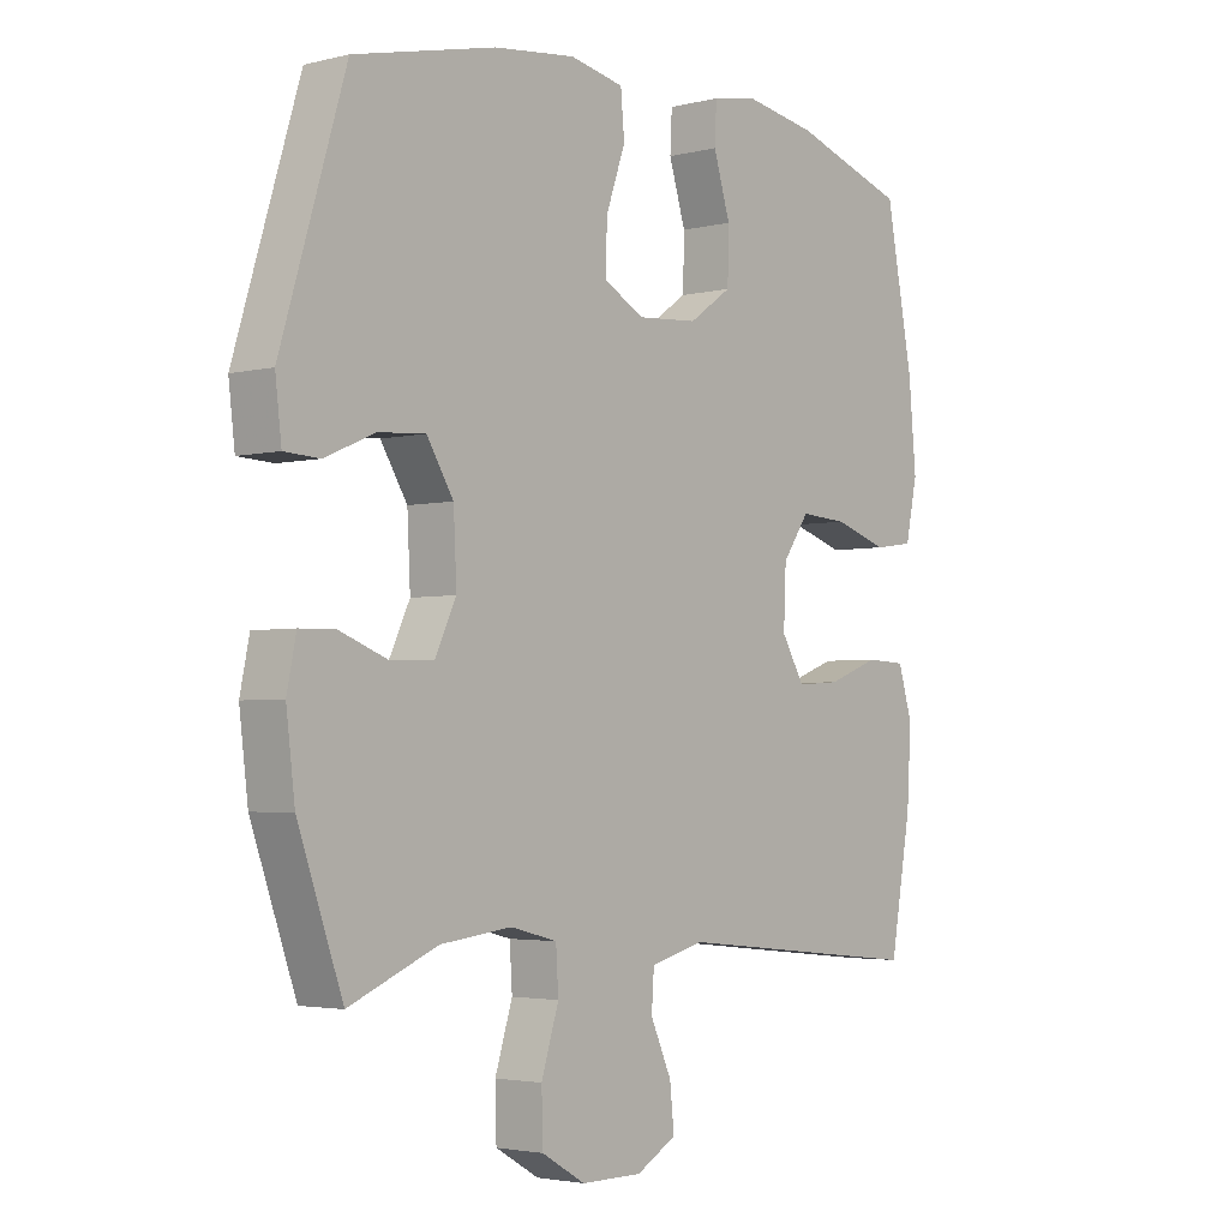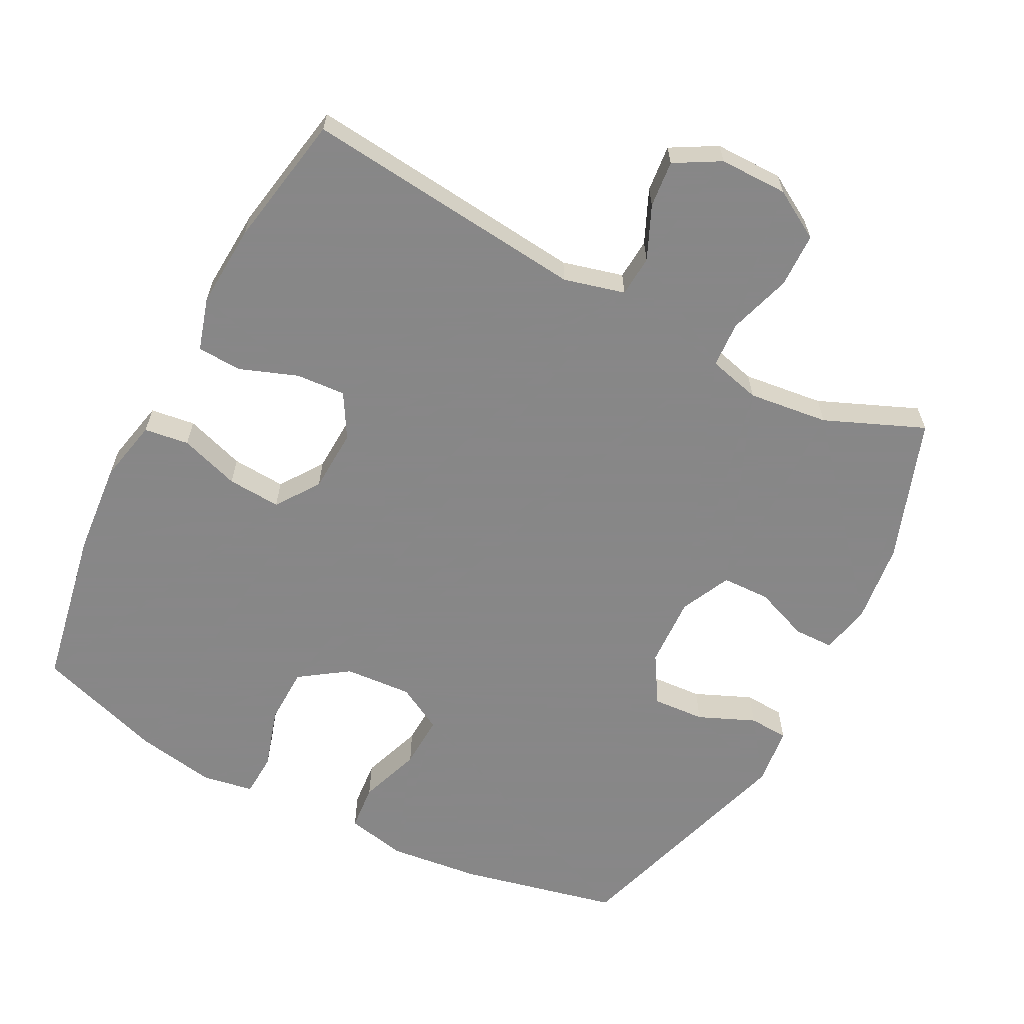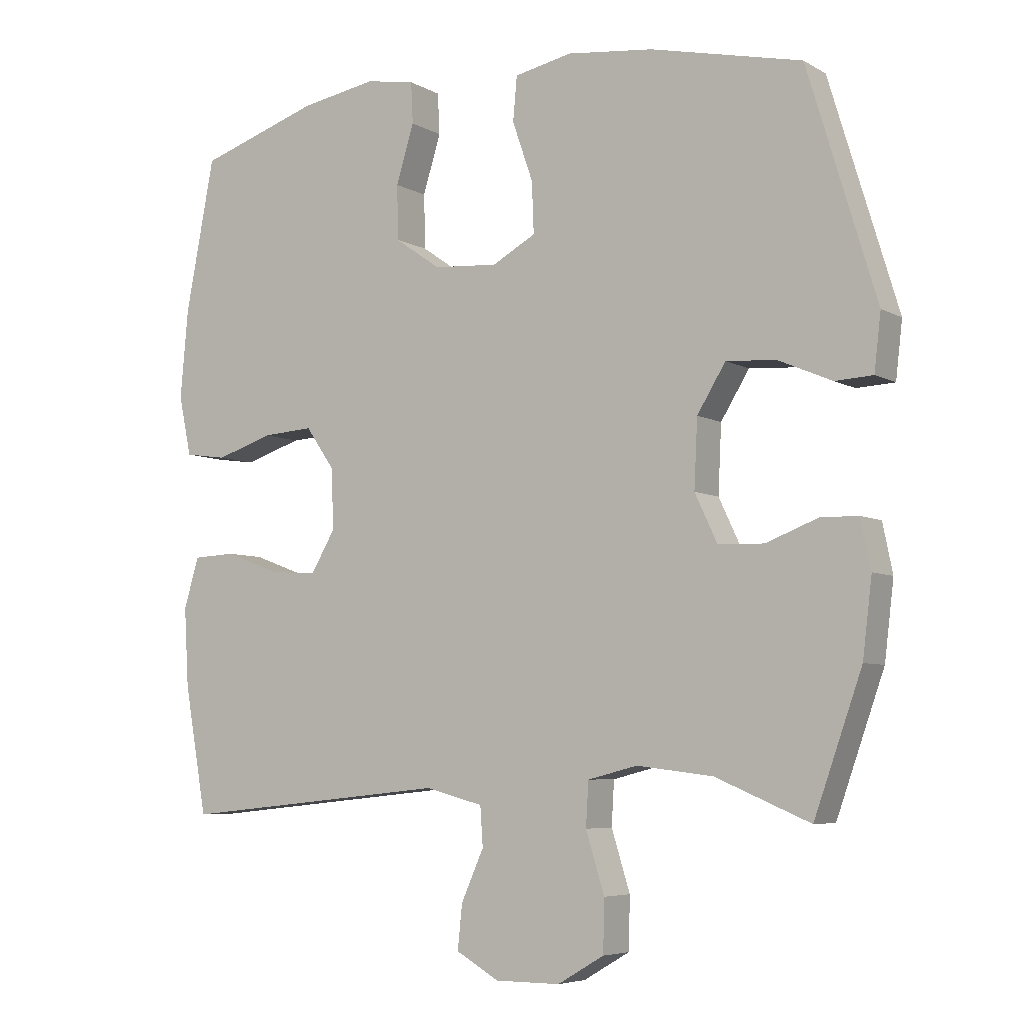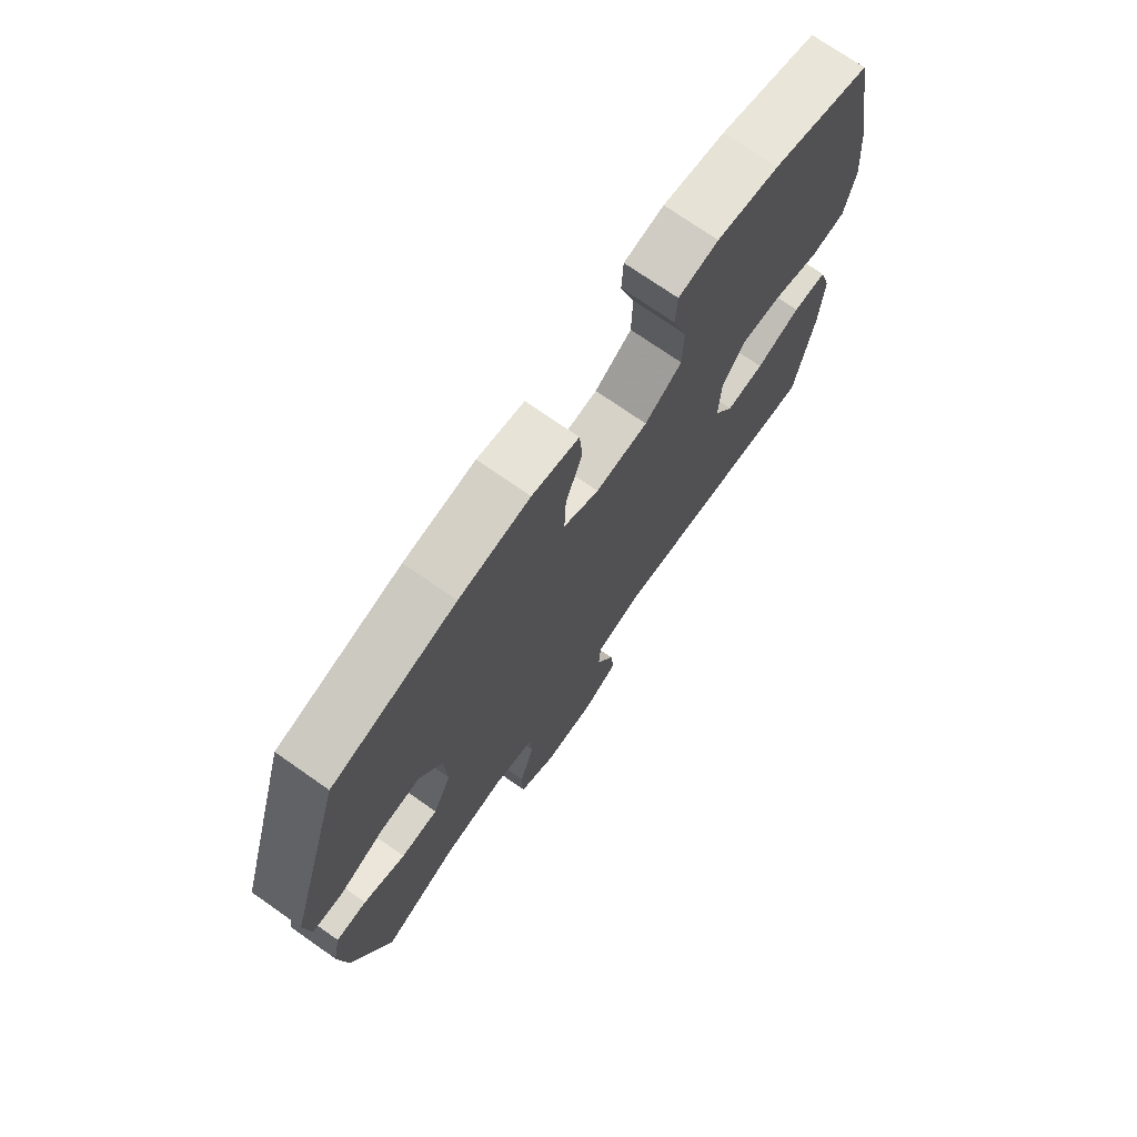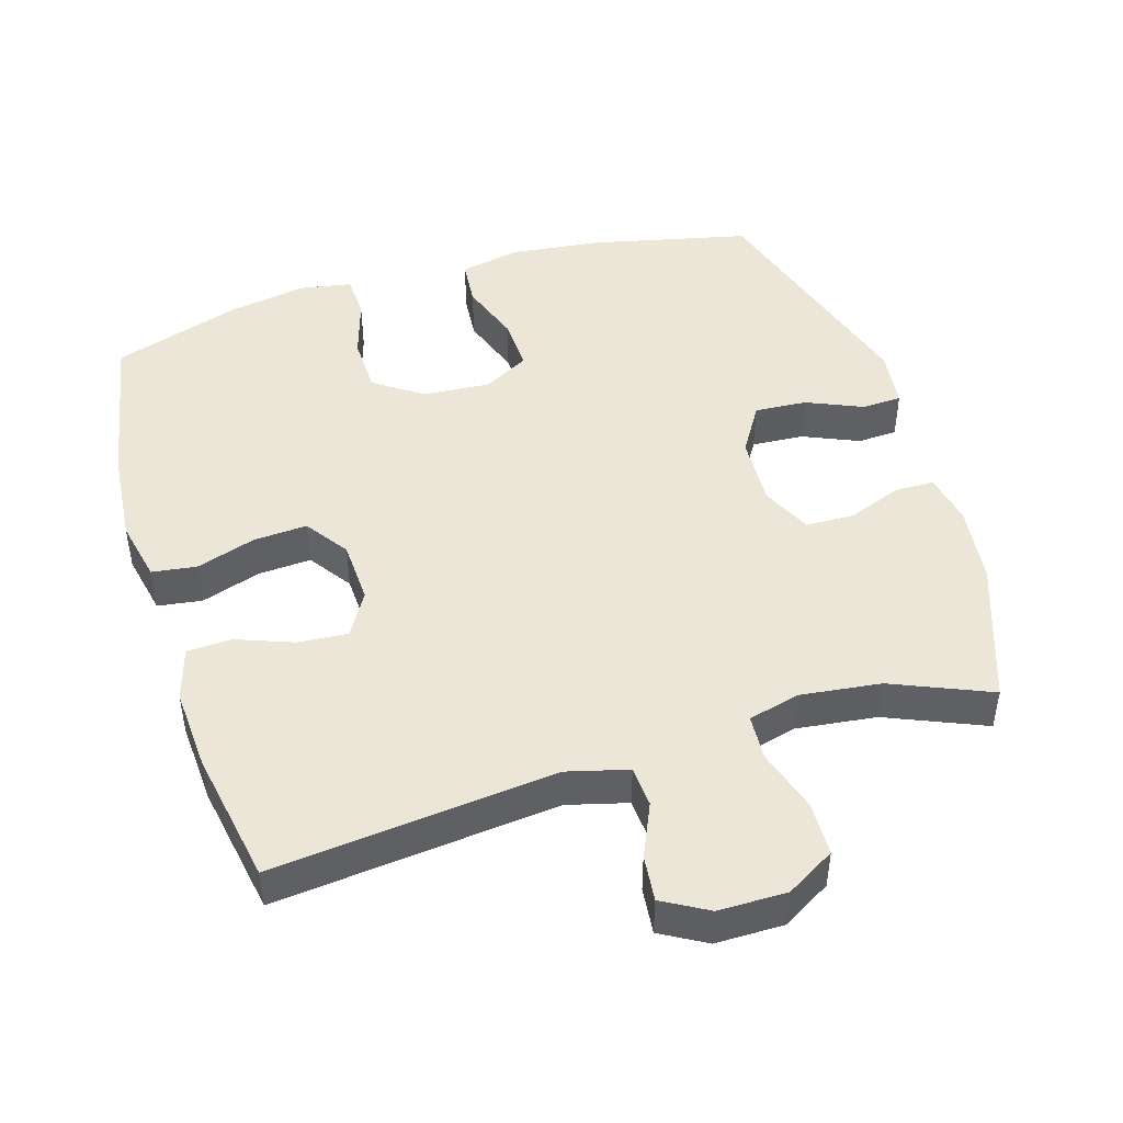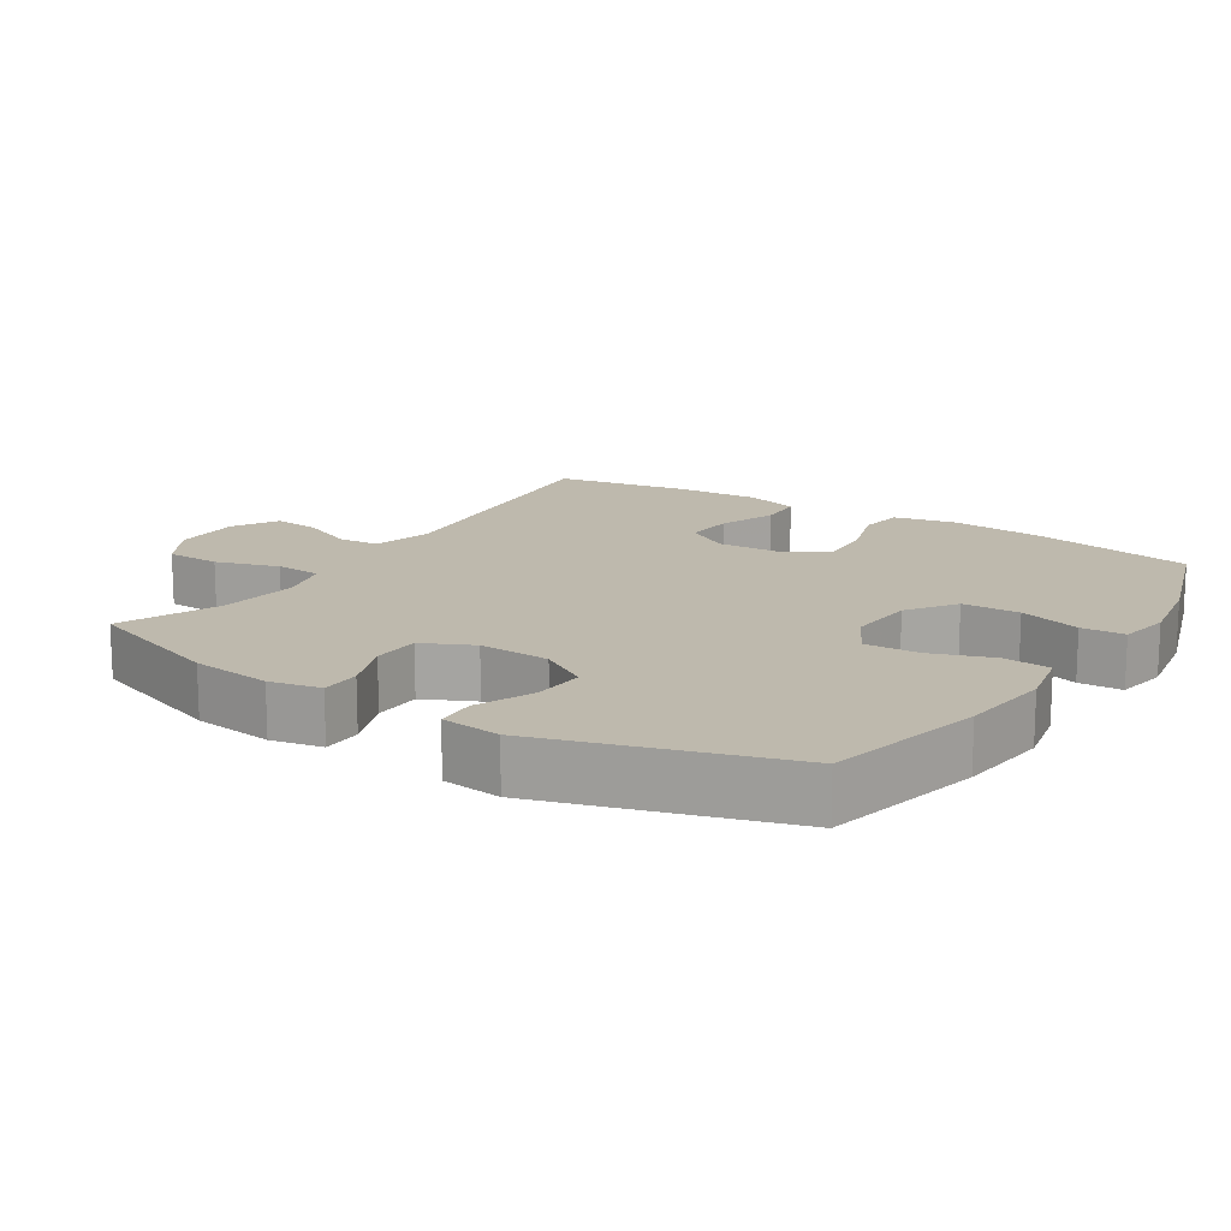
<metadata>
{"format":"obj","ext":"obj","renderer":"f3d","projection":"perspective","resolution":1024,"background":"white","views":[{"elev":-3.1,"azim":-50.0,"up":"+Z"},{"elev":-62.6,"azim":152.4,"up":"+Y"},{"elev":-5.9,"azim":-147.9,"up":"+Z"},{"elev":73.1,"azim":-55.0,"up":"+Z"},{"elev":46.6,"azim":163.0,"up":"+Y"},{"elev":15.2,"azim":-57.3,"up":"+Y"}]}
</metadata>
<code>
v 0.5 0.07 -0.5
v 0.093 0.07 -0.458
v 0.006 0.07 -0.481
v 0.002 0.07 -0.54
v 0.036 0.07 -0.616
v 0.043 0.07 -0.683
v -0.022 0.07 -0.72
v -0.12 0.07 -0.72
v -0.19 0.07 -0.679
v -0.192 0.07 -0.601
v -0.164 0.07 -0.511
v -0.168 0.07 -0.445
v -0.243 0.07 -0.426
v -0.358 0.07 -0.44
v -0.5 0.07 -0.5
v -0.572 0.07 -0.296
v -0.586 0.07 -0.181
v -0.571 0.07 -0.108
v -0.514 0.07 -0.107
v -0.436 0.07 -0.137
v -0.367 0.07 -0.135
v -0.333 0.07 -0.063
v -0.338 0.07 0.039
v -0.381 0.07 0.109
v -0.456 0.07 0.104
v -0.537 0.07 0.069
v -0.594 0.07 0.072
v -0.604 0.07 0.157
v -0.5 0.07 0.5
v -0.272 0.07 0.552
v -0.141 0.07 0.567
v -0.054 0.07 0.549
v -0.048 0.07 0.482
v -0.079 0.07 0.393
v -0.082 0.07 0.316
v -0.016 0.07 0.28
v 0.081 0.07 0.287
v 0.15 0.07 0.335
v 0.152 0.07 0.417
v 0.125 0.07 0.505
v 0.128 0.07 0.567
v 0.202 0.07 0.58
v 0.317 0.07 0.56
v 0.5 0.07 0.5
v 0.544 0.07 0.27
v 0.556 0.07 0.136
v 0.537 0.07 0.046
v 0.473 0.07 0.037
v 0.387 0.07 0.065
v 0.31 0.07 0.07
v 0.267 0.07 0.008
v 0.263 0.07 -0.083
v 0.3 0.07 -0.146
v 0.371 0.07 -0.141
v 0.454 0.07 -0.11
v 0.518 0.07 -0.113
v 0.541 0.07 -0.189
v 0.534 0.07 -0.308
v 0.5 0 -0.5
v 0.093 0 -0.458
v 0.006 0 -0.481
v 0.002 0 -0.54
v 0.036 0 -0.616
v 0.043 0 -0.683
v -0.022 0 -0.72
v -0.12 0 -0.72
v -0.19 0 -0.679
v -0.192 0 -0.601
v -0.164 0 -0.511
v -0.168 0 -0.445
v -0.243 0 -0.426
v -0.358 0 -0.44
v -0.5 0 -0.5
v -0.572 0 -0.296
v -0.586 0 -0.181
v -0.571 0 -0.108
v -0.514 0 -0.107
v -0.436 0 -0.137
v -0.367 0 -0.135
v -0.333 0 -0.063
v -0.338 0 0.039
v -0.381 0 0.109
v -0.456 0 0.104
v -0.537 0 0.069
v -0.594 0 0.072
v -0.604 0 0.157
v -0.5 0 0.5
v -0.272 0 0.552
v -0.141 0 0.567
v -0.054 0 0.549
v -0.048 0 0.482
v -0.079 0 0.393
v -0.082 0 0.316
v -0.016 0 0.28
v 0.081 0 0.287
v 0.15 0 0.335
v 0.152 0 0.417
v 0.125 0 0.505
v 0.128 0 0.567
v 0.202 0 0.58
v 0.317 0 0.56
v 0.5 0 0.5
v 0.544 0 0.27
v 0.556 0 0.136
v 0.537 0 0.046
v 0.473 0 0.037
v 0.387 0 0.065
v 0.31 0 0.07
v 0.267 0 0.008
v 0.263 0 -0.083
v 0.3 0 -0.146
v 0.371 0 -0.141
v 0.454 0 -0.11
v 0.518 0 -0.113
v 0.541 0 -0.189
v 0.534 0 -0.308
f 57 58 1 2
f 54 55 56 57
f 53 54 57 2
f 52 53 2 3
f 51 52 3
f 46 47 48 49
f 46 49 50
f 45 46 50
f 44 45 50
f 43 44 50 51
f 39 40 41 42
f 38 39 42 43
f 31 32 33 34
f 31 34 35
f 30 31 35
f 29 30 35
f 28 29 35 36
f 25 26 27 28
f 24 25 28 36
f 17 18 19 20
f 17 20 21
f 14 15 16 17
f 13 14 17 21
f 12 13 21 22
f 8 9 10 11
f 8 11 12
f 7 8 12
f 4 5 6 7
f 3 4 7 12
f 38 43 51 3
f 23 24 36 37
f 12 22 23 37
f 3 12 37 38
f 60 59 116 115
f 115 114 113 112
f 60 115 112 111
f 61 60 111 110
f 61 110 109
f 107 106 105 104
f 108 107 104
f 108 104 103
f 108 103 102
f 109 108 102 101
f 100 99 98 97
f 101 100 97 96
f 92 91 90 89
f 93 92 89
f 93 89 88
f 93 88 87
f 94 93 87 86
f 86 85 84 83
f 94 86 83 82
f 78 77 76 75
f 79 78 75
f 75 74 73 72
f 79 75 72 71
f 80 79 71 70
f 69 68 67 66
f 70 69 66
f 70 66 65
f 65 64 63 62
f 70 65 62 61
f 61 109 101 96
f 95 94 82 81
f 95 81 80 70
f 96 95 70 61
f 1 59 60 2
f 2 60 61 3
f 3 61 62 4
f 4 62 63 5
f 5 63 64 6
f 6 64 65 7
f 7 65 66 8
f 8 66 67 9
f 9 67 68 10
f 10 68 69 11
f 11 69 70 12
f 12 70 71 13
f 13 71 72 14
f 14 72 73 15
f 15 73 74 16
f 16 74 75 17
f 17 75 76 18
f 18 76 77 19
f 19 77 78 20
f 20 78 79 21
f 21 79 80 22
f 22 80 81 23
f 23 81 82 24
f 24 82 83 25
f 25 83 84 26
f 26 84 85 27
f 27 85 86 28
f 28 86 87 29
f 29 87 88 30
f 30 88 89 31
f 31 89 90 32
f 32 90 91 33
f 33 91 92 34
f 34 92 93 35
f 35 93 94 36
f 36 94 95 37
f 37 95 96 38
f 38 96 97 39
f 39 97 98 40
f 40 98 99 41
f 41 99 100 42
f 42 100 101 43
f 43 101 102 44
f 44 102 103 45
f 45 103 104 46
f 46 104 105 47
f 47 105 106 48
f 48 106 107 49
f 49 107 108 50
f 50 108 109 51
f 51 109 110 52
f 52 110 111 53
f 53 111 112 54
f 54 112 113 55
f 55 113 114 56
f 56 114 115 57
f 57 115 116 58
f 58 116 59 1

</code>
